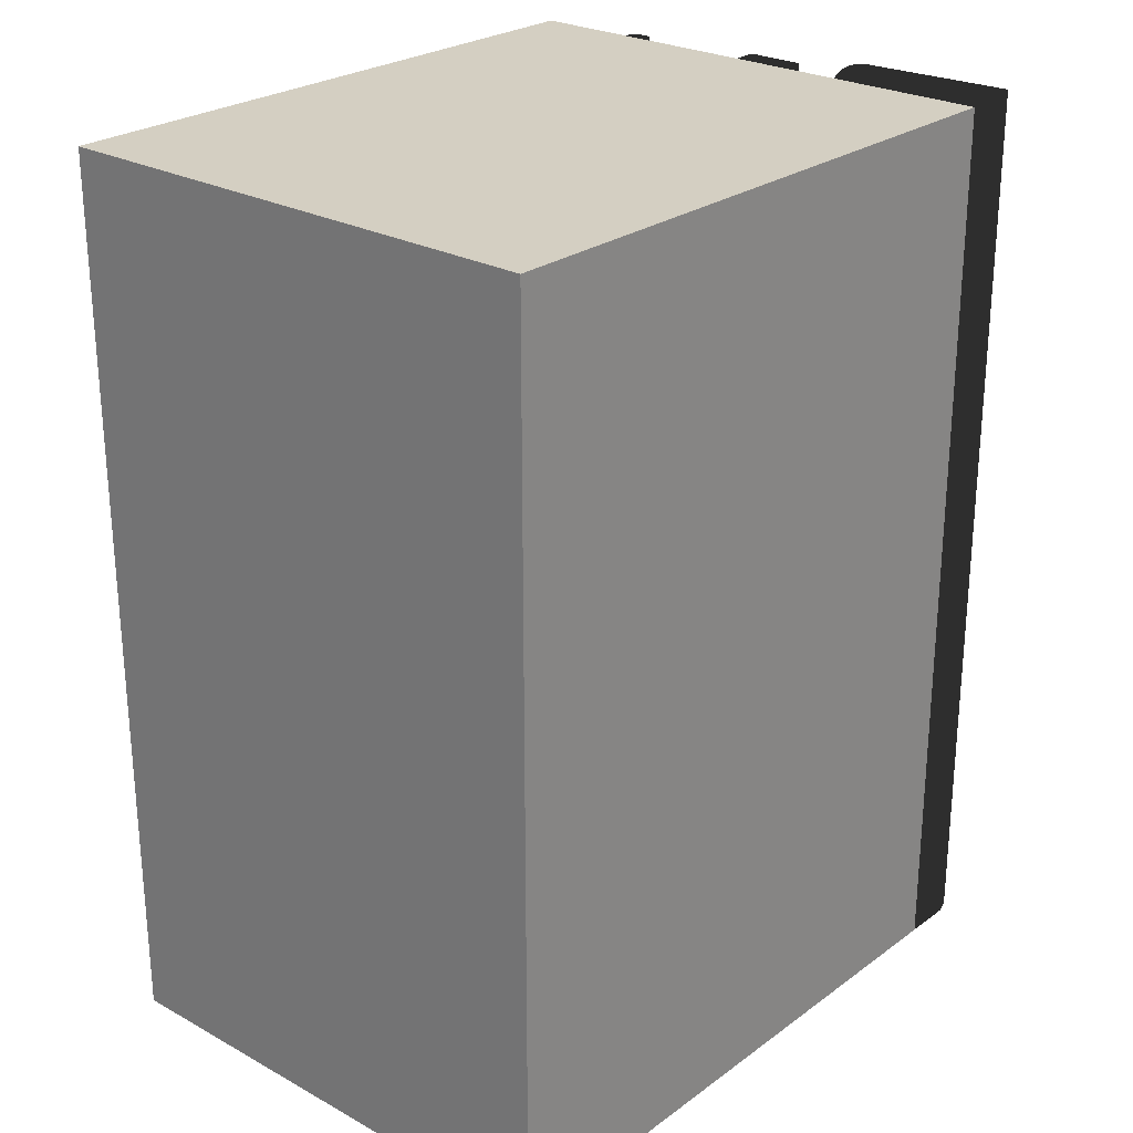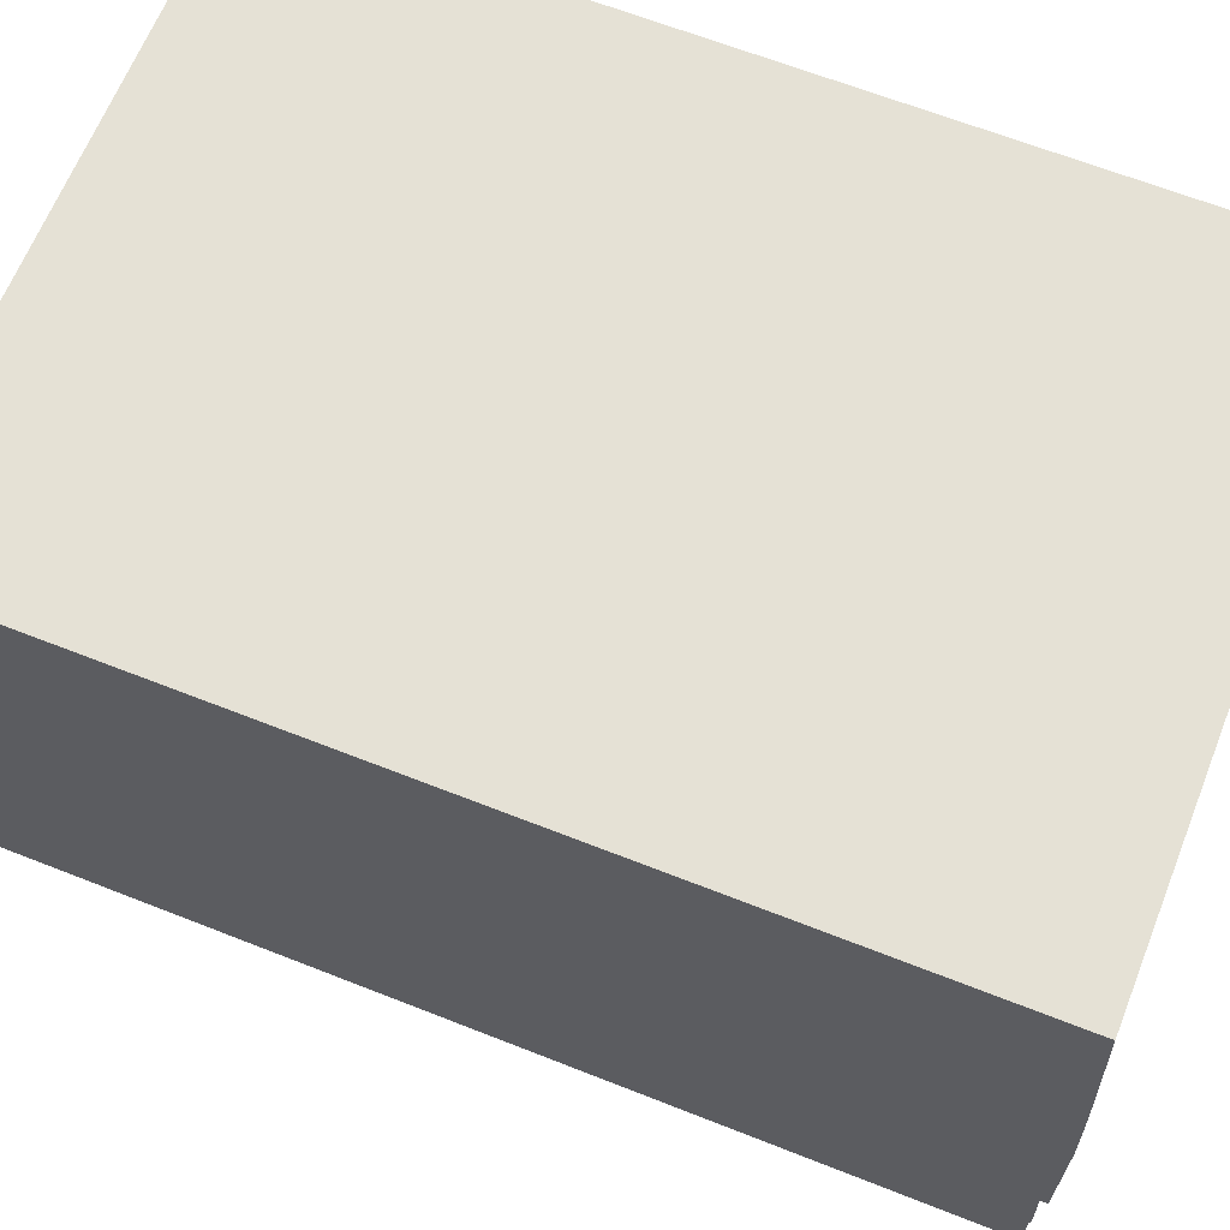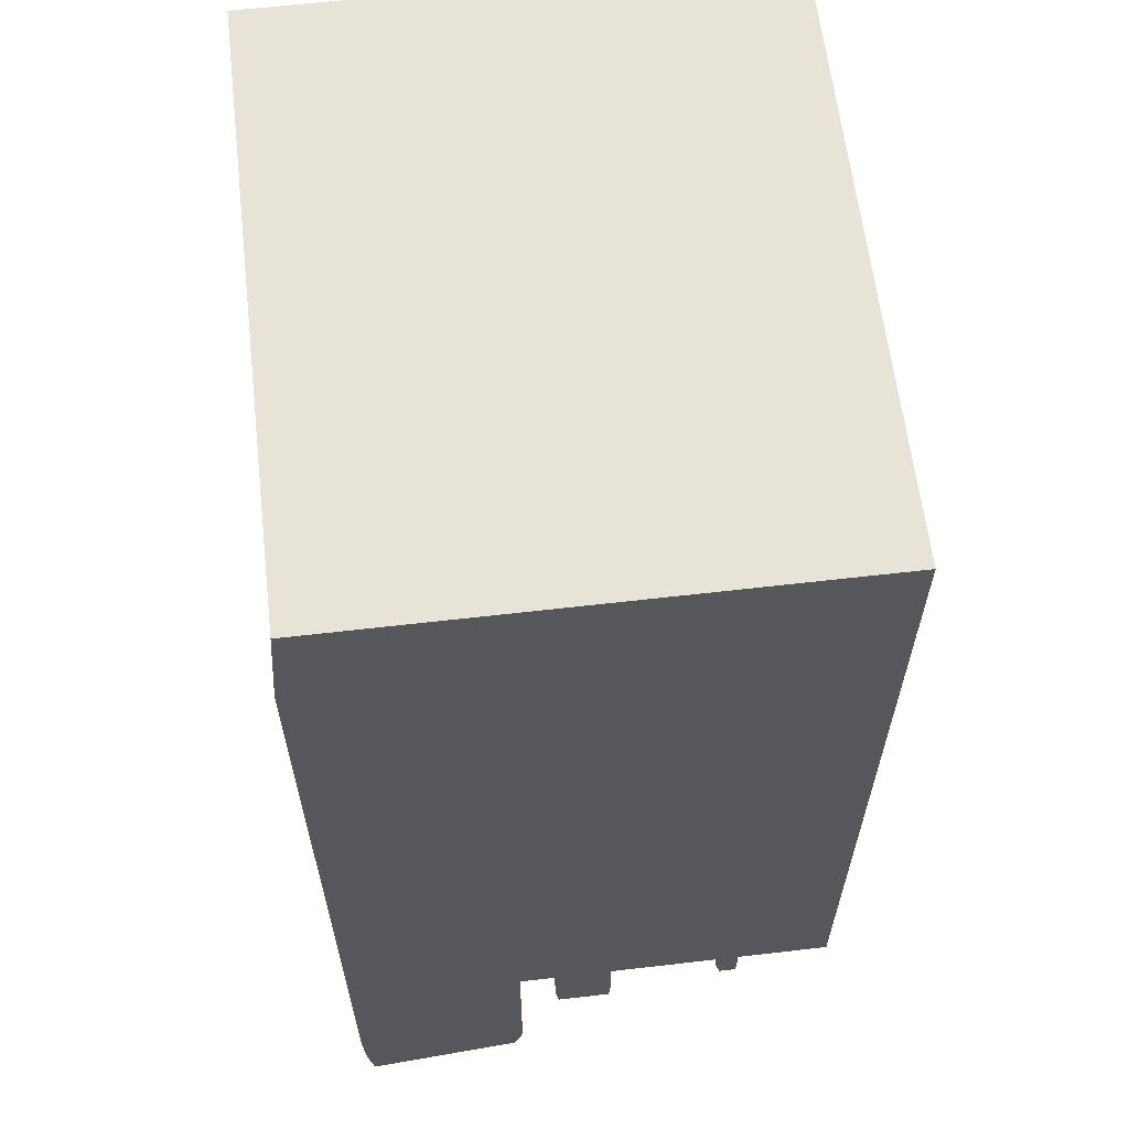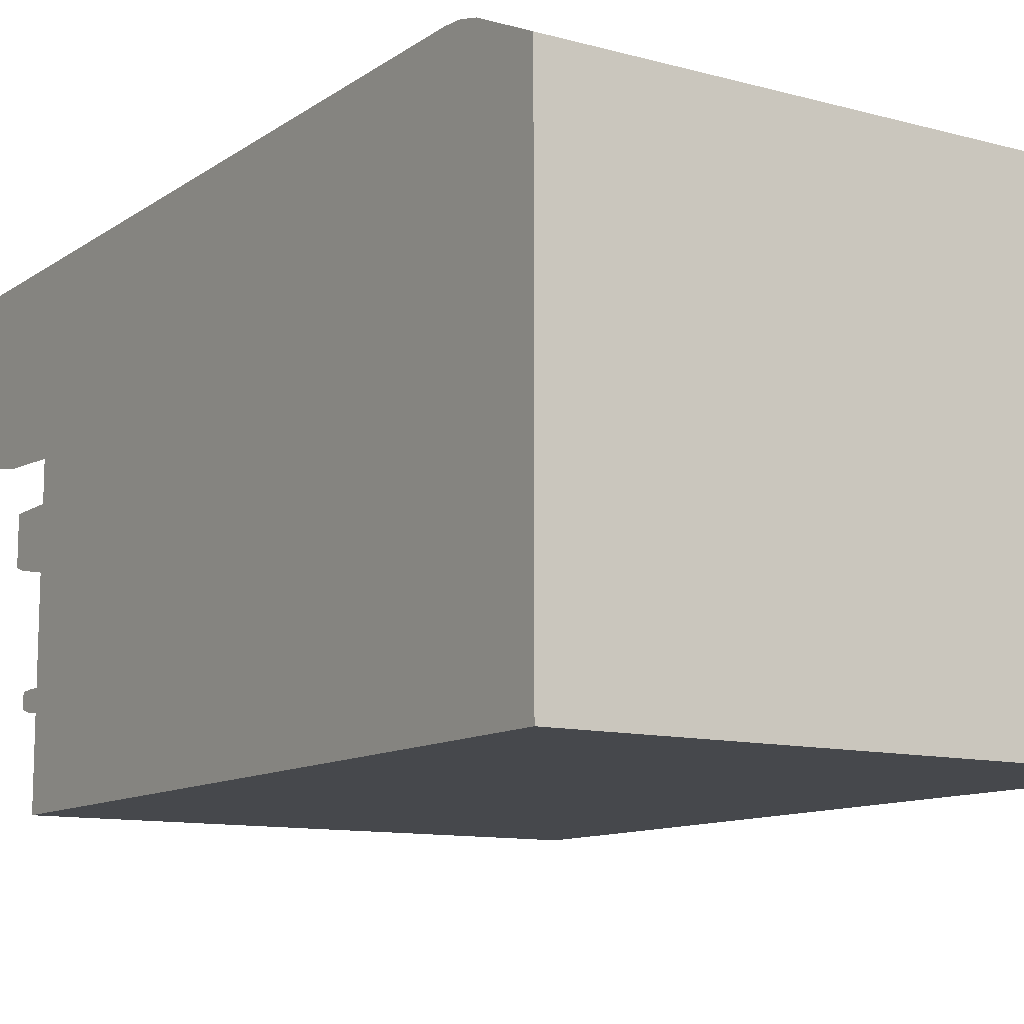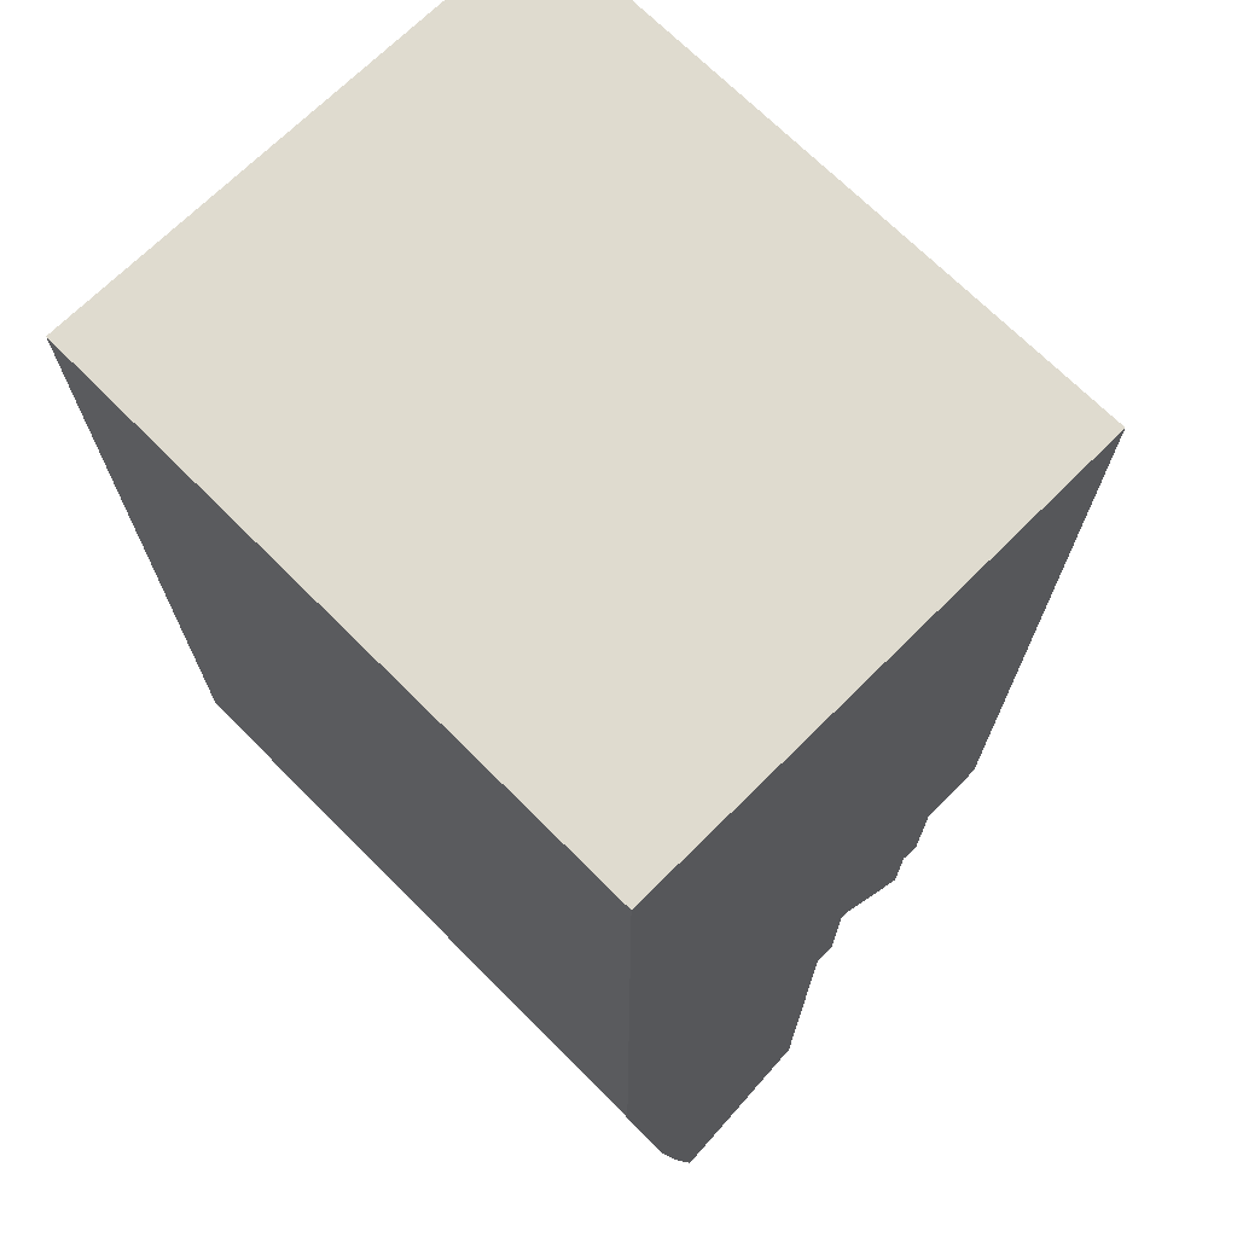
<metadata>
{"format":"obj","ext":"obj","renderer":"f3d","projection":"perspective","resolution":1024,"background":"white","views":[{"elev":25.7,"azim":131.1,"up":"+Z"},{"elev":64.9,"azim":-68.3,"up":"+Y"},{"elev":62.3,"azim":-96.7,"up":"+Z"},{"elev":-11.3,"azim":-32.9,"up":"+Y"},{"elev":70.4,"azim":-134.9,"up":"+Z"}]}
</metadata>
<code>
o Mesh
v -0.19 0 -0.5
v 0.5 0 -0.5
v 0.5 0 0.5
v -0.19 0 0.5
v -0.19 0.575 -0.5
v 0.5 0.575 -0.5
v 0.5 0.575 0.5
v -0.19 0.575 0.5
v -0.19 0.3995 0.5
v -0.19 0.3995 -0.5
v 0.5 0.3875 -0.5
v 0.5 0.3875 0.5
v -0.19 0.3356 -0.5
v -0.19 0.3356 0.5
v -0.19 0.1378 -0.5
v -0.19 0.1378 0.5
v -0.19 0.1119 -0.5
v -0.19 0.1119 0.5
v 0.5 0.3356 -0.5
v 0.5 0.1378 -0.5
v 0.5 0.1119 -0.5
v 0.5 0.3356 0.5
v 0.5 0.1378 0.5
v 0.5 0.1119 0.5
v -0.275 0.5613 -0.4992
v -0.275 0.5613 0.4992
v -0.265 0.3912 0.4992
v -0.265 0.3912 -0.4992
v -0.205 0.1345 -0.5
v -0.205 0.1345 0.5
v -0.205 0.1152 -0.5
v -0.205 0.1152 0.5
v -0.198 0.1119 -0.5
v -0.198 0.1119 0.5
v -0.198 0.1378 0.5
v -0.198 0.1378 -0.5
v -0.243 0.381 0.5
v -0.2453 0.575 0.5
v -0.2453 0.575 -0.5
v -0.243 0.381 -0.5
v -0.19 0.2697 -0.5
v -0.19 0.2697 0.5
v 0.5 0.2697 -0.5
v 0.5 0.2697 0.5
v -0.2269 0.575 0.5
v -0.2269 0.3835 0.5
v -0.2269 0.575 -0.5
v -0.2269 0.3835 -0.5
v -0.2084 0.575 0.5
v -0.2084 0.3915 0.5
v -0.2084 0.575 -0.5
v -0.2084 0.3915 -0.5
v -0.2552 0.3814 -0.4998
v -0.2552 0.3814 0.4998
v -0.261 0.57 0.4998
v -0.261 0.57 -0.4998
v -0.212 0.3356 -0.5
v -0.212 0.3356 0.5
v -0.212 0.2697 -0.5
v -0.212 0.2697 0.5
v -0.218 0.3332 -0.5
v -0.218 0.3332 0.5
v -0.218 0.2721 -0.5
v -0.218 0.2721 0.5
v 0.5 0.575 0.1667
v -0.19 0.575 0.1667
v 0.5 0.575 -0.1667
v -0.19 0.575 -0.1667
v -0.19 0 0.1667
v 0.5 0 0.1667
v -0.19 0 -0.1667
v 0.5 0 -0.1667
v 0.5 0.3875 0.1667
v 0.5 0.3875 -0.1667
v -0.19 0.3995 0.1667
v -0.19 0.3356 0.1667
v -0.19 0.3995 -0.1667
v -0.19 0.3356 -0.1667
v -0.19 0.1119 0.1667
v -0.19 0.1119 -0.1667
v 0.5 0.3356 0.1667
v 0.5 0.3356 -0.1667
v 0.5 0.1119 0.1667
v 0.5 0.1378 0.1667
v 0.5 0.1119 -0.1667
v 0.5 0.1378 -0.1667
v -0.275 0.5613 0.16
v -0.265 0.3912 0.16
v -0.275 0.5613 -0.16
v -0.265 0.3912 -0.16
v -0.205 0.1345 0.1667
v -0.205 0.1152 0.1667
v -0.205 0.1345 -0.1667
v -0.205 0.1152 -0.1667
v -0.198 0.1119 0.1667
v -0.198 0.1119 -0.1667
v -0.198 0.1378 0.1667
v -0.198 0.1378 -0.1667
v -0.19 0.1378 0.1667
v -0.19 0.1378 -0.1667
v 0.5 0.2697 0.1667
v 0.5 0.2697 -0.1667
v -0.19 0.2697 0.1667
v -0.19 0.2697 -0.1667
v -0.2269 0.575 0.1667
v -0.2453 0.575 0.1667
v -0.2269 0.575 -0.1667
v -0.2453 0.575 -0.1667
v -0.243 0.381 0.1667
v -0.2269 0.3835 0.1667
v -0.243 0.381 -0.1667
v -0.2269 0.3835 -0.1667
v -0.2084 0.575 0.1667
v -0.2084 0.575 -0.1667
v -0.2084 0.3915 0.1667
v -0.2084 0.3915 -0.1667
v -0.2552 0.3814 0.1666
v -0.2552 0.3814 -0.1666
v -0.261 0.57 0.1666
v -0.261 0.57 -0.1666
v -0.212 0.2697 0.1667
v -0.212 0.2697 -0.1667
v -0.212 0.3356 0.1667
v -0.212 0.3356 -0.1667
v -0.218 0.2721 0.1667
v -0.218 0.2721 -0.1667
v -0.218 0.3332 0.1667
v -0.218 0.3332 -0.1667
v -0.19 0.2367 0.1667
v -0.19 0.2367 -0.1667
v -0.21 0.2355 0.1667
v -0.21 0.2355 -0.1667
v -0.222 0.2405 0.1667
v -0.222 0.2405 -0.1667
v 0.5 0.575 0.05556
v -0.19 0.575 0.05556
v 0.5 0.575 -0.05556
v -0.19 0.575 -0.05556
v -0.19 0 0.05556
v 0.5 0 0.05556
v -0.19 0 -0.05556
v 0.5 0 -0.05556
v 0.5 0.3875 0.05556
v 0.5 0.3875 -0.05556
v -0.19 0.3995 0.05556
v -0.19 0.3356 0.05556
v -0.19 0.3995 -0.05556
v -0.19 0.3356 -0.05556
v -0.19 0.1119 0.05556
v -0.19 0.1119 -0.05556
v 0.5 0.3356 0.05556
v 0.5 0.3356 -0.05556
v 0.5 0.1119 0.05556
v 0.5 0.1378 0.05556
v 0.5 0.1119 -0.05556
v 0.5 0.1378 -0.05556
v -0.275 0.5613 0.05333
v -0.265 0.3912 0.05333
v -0.275 0.5613 -0.05333
v -0.265 0.3912 -0.05333
v -0.205 0.1345 0.05556
v -0.205 0.1152 0.05556
v -0.205 0.1345 -0.05556
v -0.205 0.1152 -0.05556
v -0.198 0.1119 0.05556
v -0.198 0.1119 -0.05556
v -0.198 0.1378 0.05556
v -0.198 0.1378 -0.05556
v -0.19 0.1378 0.05556
v -0.19 0.1378 -0.05556
v 0.5 0.2697 0.05556
v 0.5 0.2697 -0.05556
v -0.19 0.2697 0.05556
v -0.19 0.2697 -0.05556
v -0.2269 0.575 0.05556
v -0.2453 0.575 0.05556
v -0.2269 0.575 -0.05556
v -0.2453 0.575 -0.05556
v -0.243 0.381 0.05556
v -0.2269 0.3835 0.05556
v -0.243 0.381 -0.05556
v -0.2269 0.3835 -0.05556
v -0.2084 0.575 0.05556
v -0.2084 0.575 -0.05556
v -0.2084 0.3915 0.05556
v -0.2084 0.3915 -0.05556
v -0.2552 0.3814 0.05553
v -0.2552 0.3814 -0.05553
v -0.261 0.57 0.05553
v -0.261 0.57 -0.05553
v -0.212 0.3356 0.05556
v -0.212 0.3356 -0.05556
v -0.218 0.3332 0.05556
v -0.218 0.3332 -0.05556
v -0.218 0.2721 0.05556
v -0.218 0.2721 -0.05556
v -0.222 0.2405 0.05556
v -0.222 0.2405 -0.05556
v -0.19 0.2367 0.05556
v -0.19 0.2367 -0.05556
v -0.21 0.2355 0.05556
v -0.21 0.2355 -0.05556
v -0.2485 0.337 0.05473
v -0.2485 0.337 -0.05473
v -0.241 0.2736 0.04976
v -0.241 0.2736 -0.04976
v -0.2471 0.2259 0.04976
v -0.2471 0.2259 -0.04976
v -0.1945 0.2134 0.04976
v -0.1945 0.2134 -0.04976
v -0.2139 0.2123 0.04976
v -0.2139 0.2123 -0.04976
v -0.2375 0.2721 0.1667
v -0.2375 0.2721 -0.1667
v -0.2375 0.3332 0.1667
v -0.2375 0.3332 -0.1667
v -0.236 0.3355 0.06053
v -0.236 0.3355 -0.06053
v -0.2375 0.2721 0.06101
v -0.2375 0.2721 -0.06101
v -0.2605 0.2736 0.05521
v -0.2605 0.2736 -0.05521
g Default
f 20 21 15
f 17 15 21
f 18 4 24
f 3 24 4
f 36 15 33
f 17 33 15
f 43 20 41
f 15 41 20
f 49 45 50
f 46 50 45
f 38 55 37
f 54 37 55
f 42 14 60
f 58 60 14
f 67 6 68
f 5 68 6
f 74 11 67
f 6 67 11
f 80 17 71
f 1 71 17
f 85 21 86
f 20 86 21
f 89 25 90
f 28 90 25
f 94 31 96
f 33 96 31
f 98 36 93
f 29 93 36
f 102 43 82
f 19 82 43
f 86 20 102
f 43 102 20
f 111 40 112
f 48 112 40
f 114 51 107
f 47 107 51
f 112 48 116
f 52 116 48
f 40 111 53
f 118 53 111
f 39 56 108
f 120 108 56
f 78 13 124
f 57 124 13
f 124 57 128
f 61 128 57
f 131 121 133
f 125 133 121
f 135 137 136
f 138 136 137
f 141 71 142
f 72 142 71
f 75 145 76
f 146 76 145
f 149 150 139
f 141 139 150
f 152 82 144
f 74 144 82
f 70 140 83
f 153 83 140
f 157 159 158
f 160 158 159
f 163 93 164
f 94 164 93
f 95 165 79
f 149 79 165
f 167 168 161
f 163 161 168
f 170 100 168
f 98 168 100
f 103 173 99
f 169 99 173
f 154 156 171
f 172 171 156
f 177 107 178
f 108 178 107
f 66 136 113
f 183 113 136
f 183 184 175
f 177 175 184
f 186 116 147
f 77 147 116
f 158 187 88
f 117 88 187
f 181 179 188
f 187 188 179
f 159 190 89
f 120 89 190
f 76 146 123
f 191 123 146
f 191 192 193
f 194 193 192
f 129 199 103
f 173 103 199
f 202 132 200
f 130 200 132
f 200 199 210
f 209 210 199
f 196 198 206
f 208 206 198
f 207 208 211
f 212 211 208
f 213 219 125
f 195 125 219
f 216 218 128
f 194 128 218
f 218 216 220
f 214 220 216
f 222 221 204
f 203 204 221
f 10 11 13
f 19 13 11
f 16 18 23
f 24 23 18
f 36 33 29
f 31 29 33
f 42 16 44
f 23 44 16
f 8 49 9
f 50 9 49
f 26 27 55
f 54 55 27
f 13 41 57
f 59 57 41
f 7 65 8
f 66 8 65
f 12 73 7
f 65 7 73
f 18 79 4
f 69 4 79
f 24 83 23
f 84 23 83
f 26 87 27
f 88 27 87
f 32 92 34
f 95 34 92
f 35 97 30
f 91 30 97
f 44 101 22
f 81 22 101
f 23 84 44
f 101 44 84
f 37 109 46
f 110 46 109
f 49 113 45
f 105 45 113
f 46 110 50
f 115 50 110
f 37 54 109
f 117 109 54
f 38 106 55
f 119 55 106
f 14 76 58
f 123 58 76
f 58 123 62
f 127 62 123
f 121 131 103
f 129 103 131
f 65 135 66
f 136 66 135
f 139 141 140
f 142 140 141
f 144 74 137
f 67 137 74
f 79 149 69
f 139 69 149
f 151 152 143
f 144 143 152
f 155 85 156
f 86 156 85
f 87 157 88
f 158 88 157
f 161 163 162
f 164 162 163
f 164 94 166
f 96 166 94
f 97 167 91
f 161 91 167
f 169 170 167
f 168 167 170
f 172 102 152
f 82 152 102
f 84 154 101
f 171 101 154
f 175 177 176
f 178 176 177
f 181 111 182
f 112 182 111
f 113 183 105
f 175 105 183
f 185 186 145
f 147 145 186
f 182 112 186
f 116 186 112
f 109 117 179
f 187 179 117
f 189 190 157
f 159 157 190
f 108 120 178
f 190 178 120
f 123 191 127
f 193 127 191
f 196 126 198
f 134 198 126
f 131 201 129
f 199 129 201
f 200 210 202
f 212 202 210
f 195 205 197
f 207 197 205
f 211 212 209
f 210 209 212
f 221 205 219
f 195 219 205
f 218 217 194
f 193 194 217
f 217 219 215
f 213 215 219
f 222 204 220
f 218 220 204
f 12 7 9
f 8 9 7
f 9 14 12
f 22 12 14
f 34 18 35
f 16 35 18
f 14 42 22
f 44 22 42
f 47 48 39
f 40 39 48
f 51 52 47
f 48 47 52
f 39 40 56
f 53 56 40
f 57 59 61
f 63 61 59
f 71 1 72
f 2 72 1
f 77 10 78
f 13 78 10
f 82 19 74
f 11 74 19
f 72 2 85
f 21 85 2
f 93 29 94
f 31 94 29
f 96 33 80
f 17 80 33
f 100 15 98
f 36 98 15
f 104 41 100
f 15 100 41
f 107 47 108
f 39 108 47
f 68 5 114
f 51 114 5
f 116 52 77
f 10 77 52
f 53 118 28
f 90 28 118
f 56 25 120
f 89 120 25
f 122 59 104
f 41 104 59
f 126 63 122
f 59 122 63
f 128 61 126
f 63 126 61
f 122 104 132
f 130 132 104
f 69 139 70
f 140 70 139
f 143 144 135
f 137 135 144
f 147 77 148
f 78 148 77
f 81 151 73
f 143 73 151
f 153 155 154
f 156 154 155
f 142 72 155
f 85 155 72
f 91 161 92
f 162 92 161
f 162 164 165
f 166 165 164
f 166 96 150
f 80 150 96
f 99 169 97
f 167 97 169
f 171 172 151
f 152 151 172
f 174 104 170
f 100 170 104
f 105 175 106
f 176 106 175
f 179 181 180
f 182 180 181
f 138 68 184
f 114 184 68
f 115 185 75
f 145 75 185
f 180 182 185
f 186 185 182
f 160 90 188
f 118 188 90
f 157 87 189
f 119 189 87
f 176 178 189
f 190 189 178
f 148 78 192
f 124 192 78
f 125 195 133
f 197 133 195
f 200 130 174
f 104 174 130
f 198 134 202
f 132 202 134
f 207 211 197
f 201 197 211
f 205 206 207
f 208 207 206
f 221 222 205
f 206 205 222
f 215 127 217
f 193 217 127
f 214 126 220
f 196 220 126
f 217 218 203
f 204 203 218
f 11 10 6
f 5 6 10
f 21 2 17
f 1 17 2
f 34 35 32
f 30 32 35
f 19 43 13
f 41 13 43
f 45 38 46
f 37 46 38
f 5 10 51
f 52 51 10
f 25 56 28
f 53 28 56
f 60 58 64
f 62 64 58
f 4 69 3
f 70 3 69
f 9 75 14
f 76 14 75
f 22 81 12
f 73 12 81
f 3 70 24
f 83 24 70
f 30 91 32
f 92 32 91
f 34 95 18
f 79 18 95
f 16 99 35
f 97 35 99
f 42 103 16
f 99 16 103
f 45 105 38
f 106 38 105
f 8 66 49
f 113 49 66
f 50 115 9
f 75 9 115
f 54 27 117
f 88 117 27
f 55 119 26
f 87 26 119
f 60 121 42
f 103 42 121
f 64 125 60
f 121 60 125
f 62 127 64
f 125 64 127
f 132 134 122
f 126 122 134
f 137 67 138
f 68 138 67
f 73 143 65
f 135 65 143
f 145 147 146
f 148 146 147
f 150 80 141
f 71 141 80
f 83 153 84
f 154 84 153
f 140 142 153
f 155 153 142
f 159 89 160
f 90 160 89
f 92 162 95
f 165 95 162
f 165 166 149
f 150 149 166
f 168 98 163
f 93 163 98
f 101 171 81
f 151 81 171
f 173 174 169
f 170 169 174
f 156 86 172
f 102 172 86
f 109 179 110
f 180 110 179
f 136 138 183
f 184 183 138
f 184 114 177
f 107 177 114
f 110 180 115
f 185 115 180
f 188 187 160
f 158 160 187
f 111 181 118
f 188 118 181
f 106 176 119
f 189 119 176
f 146 148 191
f 192 191 148
f 192 124 194
f 128 194 124
f 199 200 173
f 174 173 200
f 133 197 131
f 201 131 197
f 199 201 209
f 211 209 201
f 212 208 202
f 198 202 208
f 222 220 206
f 196 206 220
f 125 127 213
f 215 213 127
f 128 126 216
f 214 216 126
f 221 219 203
f 217 203 219

</code>
